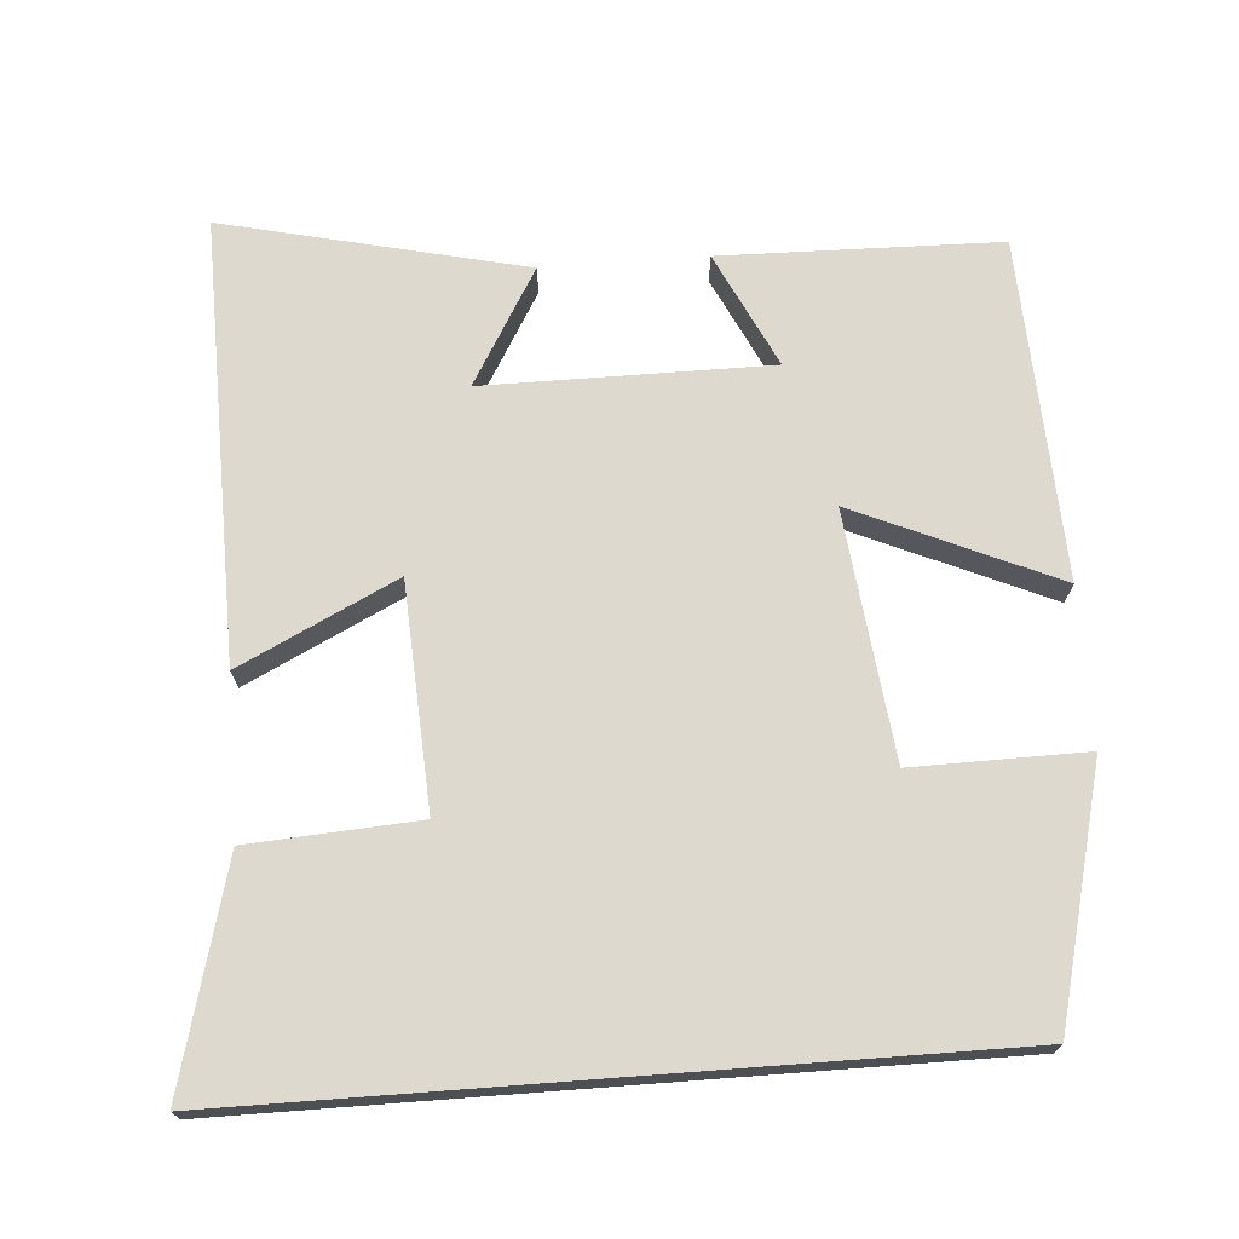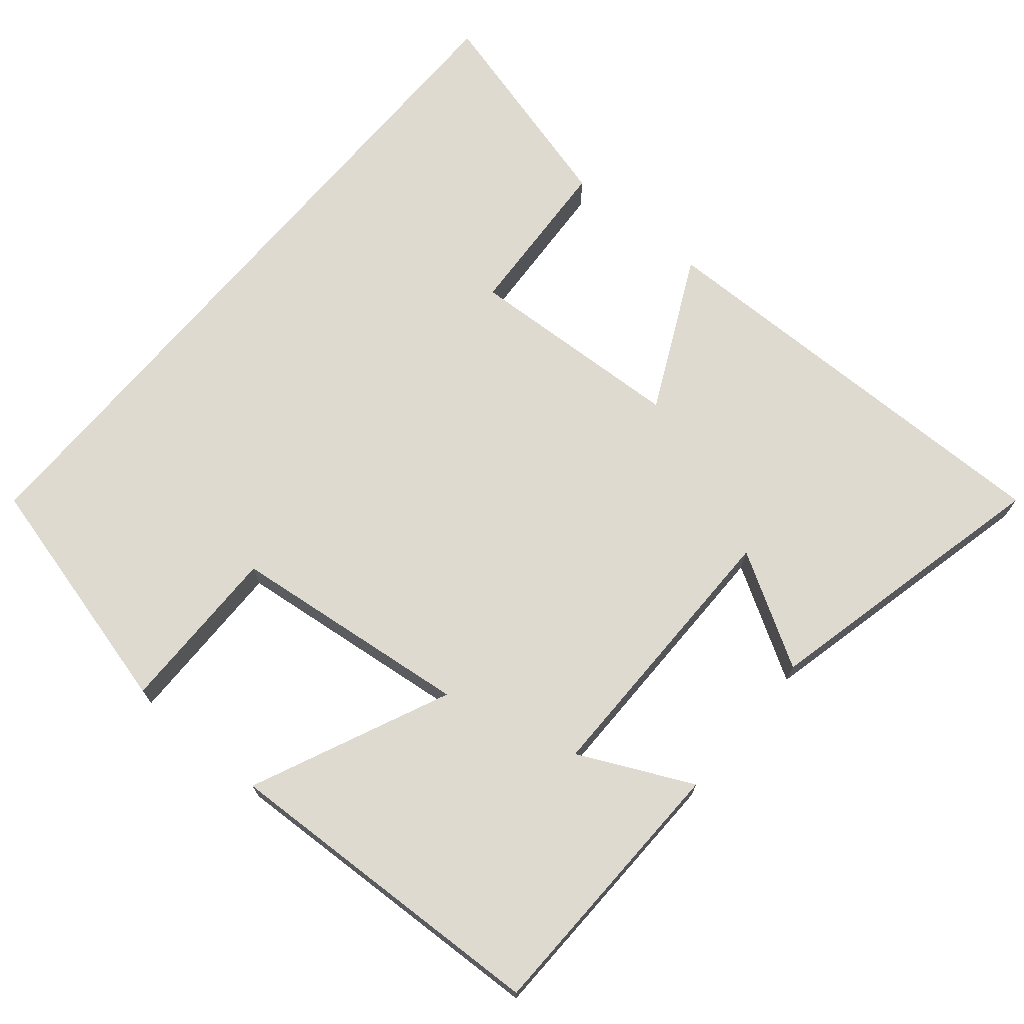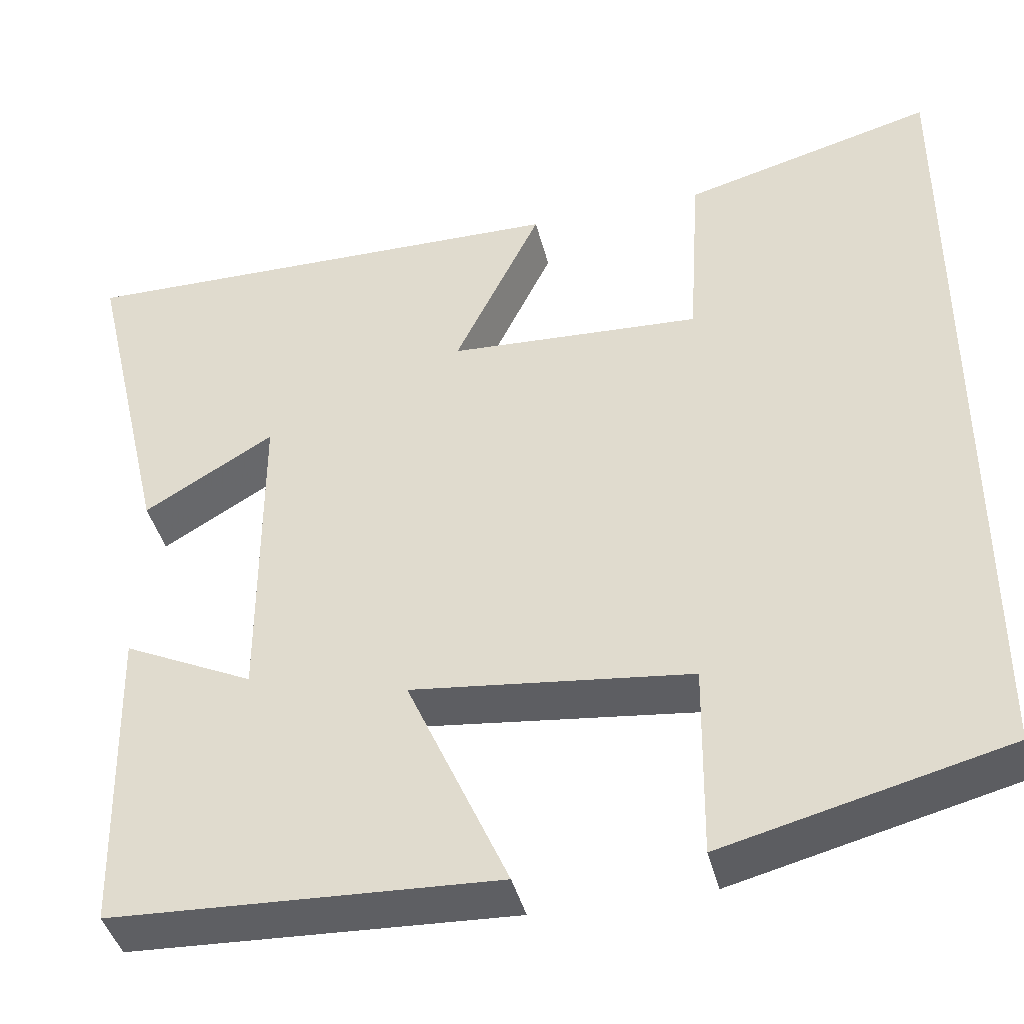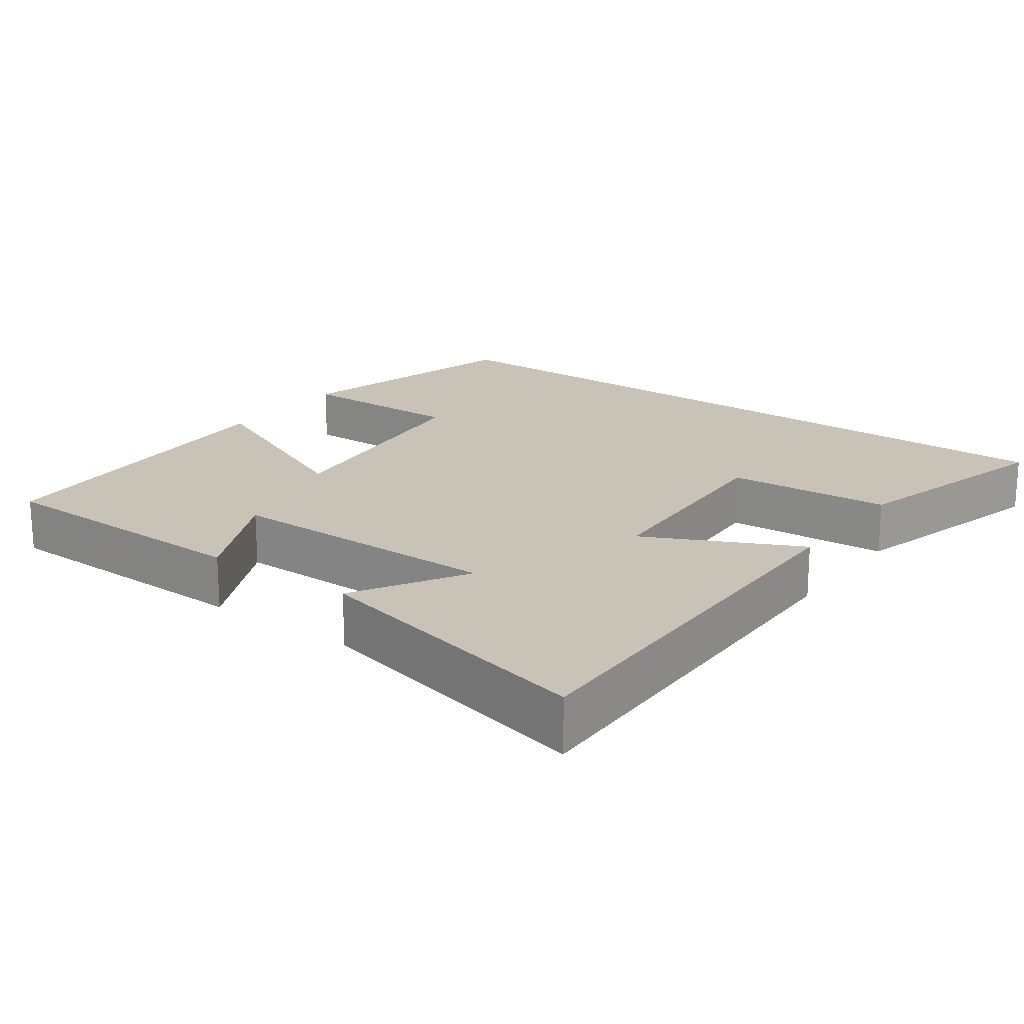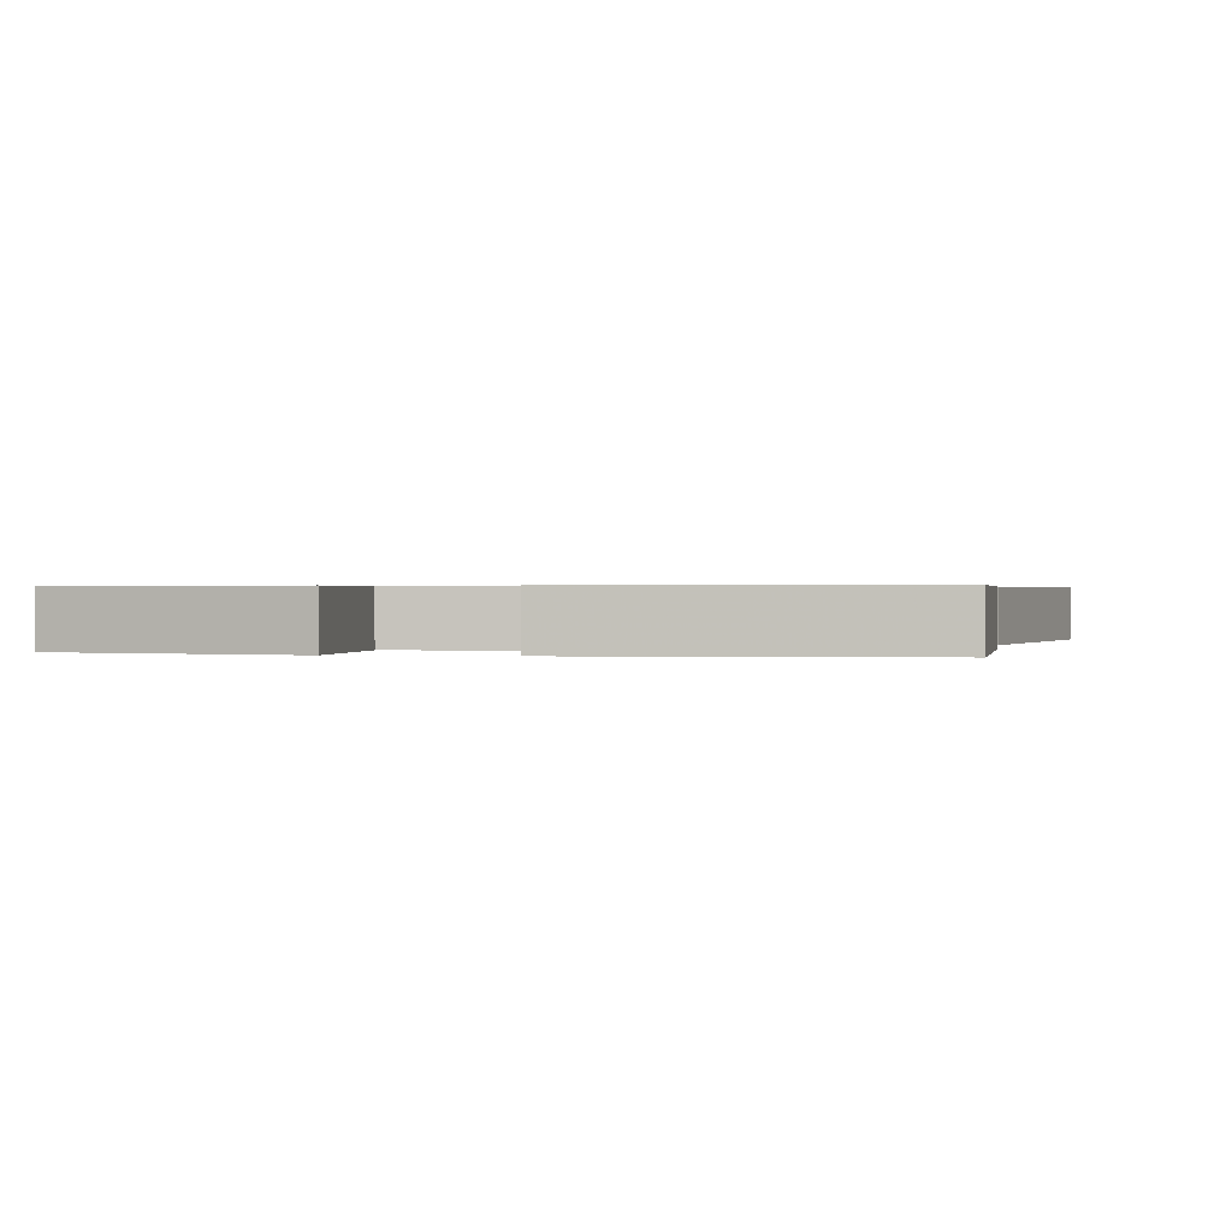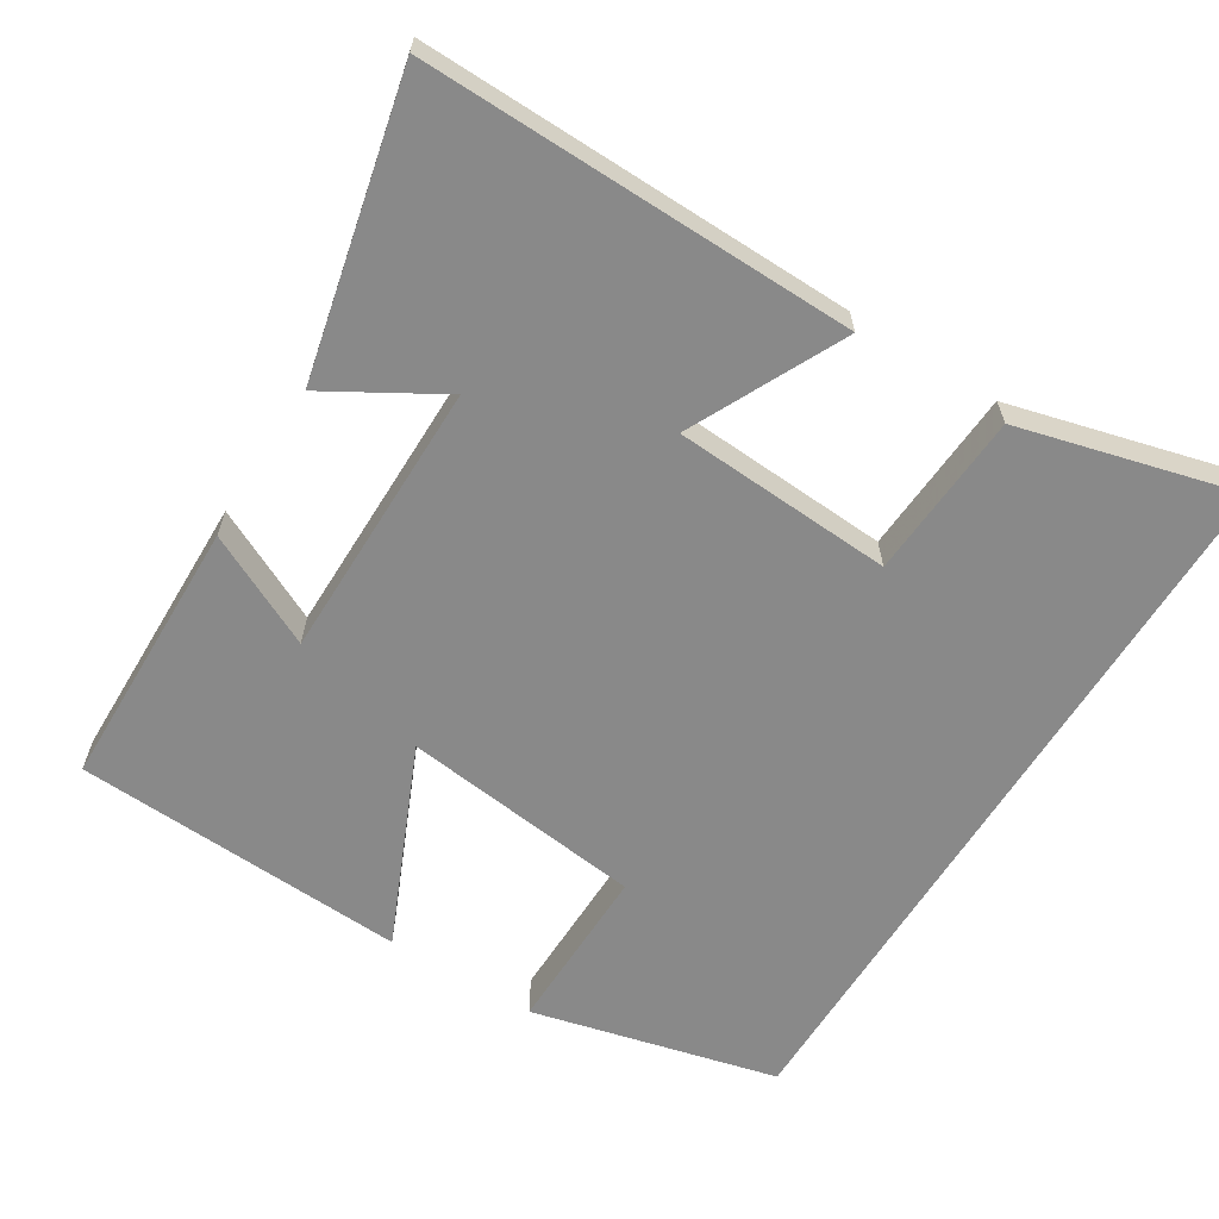
<metadata>
{"format":"obj","ext":"obj","renderer":"f3d","projection":"perspective","resolution":1024,"background":"white","views":[{"elev":71.5,"azim":85.7,"up":"+Y"},{"elev":70.9,"azim":-139.8,"up":"+Y"},{"elev":-41.6,"azim":13.8,"up":"+Z"},{"elev":19.4,"azim":-53.9,"up":"+Y"},{"elev":0.5,"azim":-170.8,"up":"+Y"},{"elev":-63.2,"azim":-32.0,"up":"+Y"}]}
</metadata>
<code>
v -0.492 0.07 -0.479
v -0.5 0.07 -0.108
v -0.347 0.07 -0.182
v -0.347 0.07 0.198
v -0.5 0.07 0.108
v -0.593 0.07 0.509
v -0.006 0.07 0.5
v -0.108 0.07 0.291
v 0.19 0.07 0.275
v 0.204 0.07 0.5
v 0.5 0.07 0.579
v 0.5 0.07 -0.416
v 0.167 0.07 -0.5
v 0.17 0.07 -0.27
v -0.158 0.07 -0.232
v -0.039 0.07 -0.5
v -0.492 0 -0.479
v -0.5 0 -0.108
v -0.347 0 -0.182
v -0.347 0 0.198
v -0.5 0 0.108
v -0.593 0 0.509
v -0.006 0 0.5
v -0.108 0 0.291
v 0.19 0 0.275
v 0.204 0 0.5
v 0.5 0 0.579
v 0.5 0 -0.416
v 0.167 0 -0.5
v 0.17 0 -0.27
v -0.158 0 -0.232
v -0.039 0 -0.5
f 15 16 1
f 12 13 14
f 11 12 14
f 10 11 14
f 9 10 14
f 8 9 14 15
f 6 7 8
f 4 5 6
f 4 6 8
f 3 4 8 15
f 1 2 3
f 1 3 15
f 17 32 31
f 30 29 28
f 30 28 27
f 30 27 26
f 30 26 25
f 31 30 25 24
f 24 23 22
f 22 21 20
f 24 22 20
f 31 24 20 19
f 19 18 17
f 31 19 17
f 1 17 18 2
f 2 18 19 3
f 3 19 20 4
f 4 20 21 5
f 5 21 22 6
f 6 22 23 7
f 7 23 24 8
f 8 24 25 9
f 9 25 26 10
f 10 26 27 11
f 11 27 28 12
f 12 28 29 13
f 13 29 30 14
f 14 30 31 15
f 15 31 32 16
f 16 32 17 1

</code>
